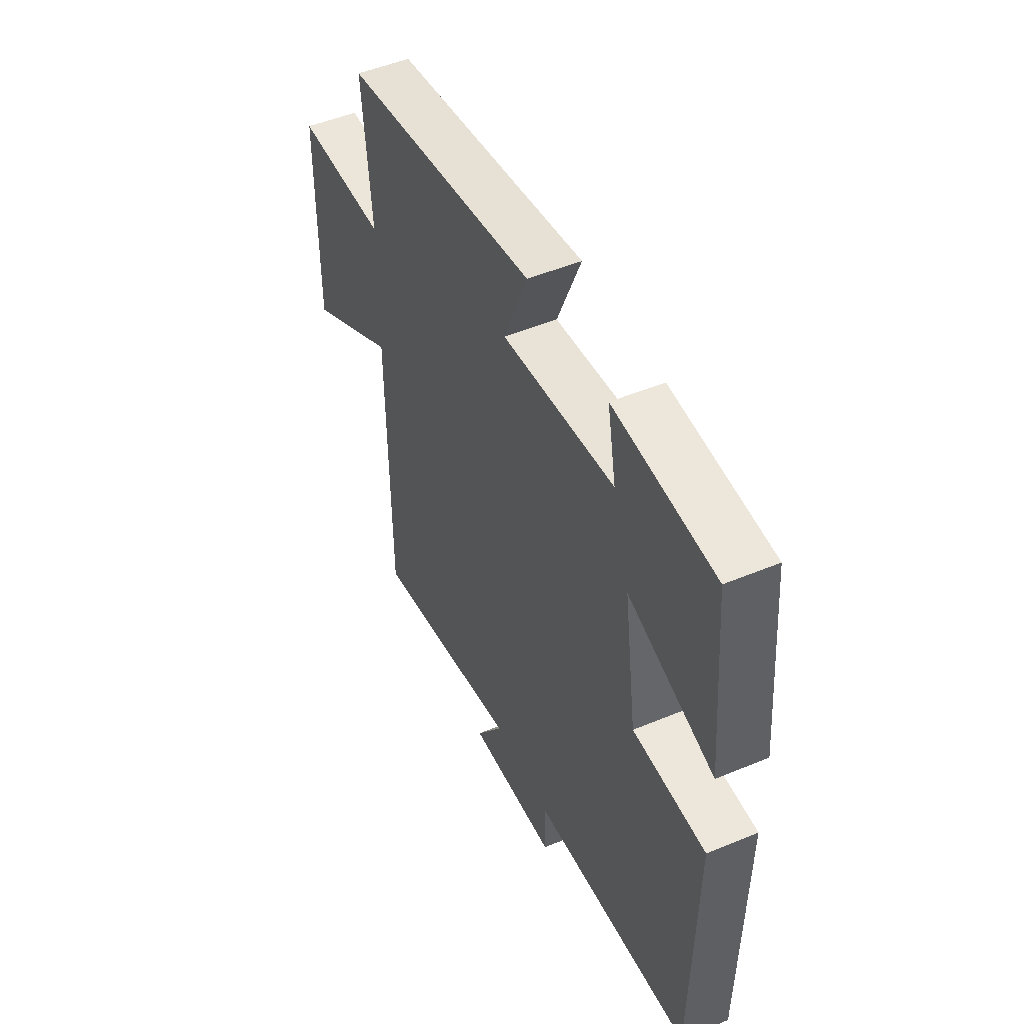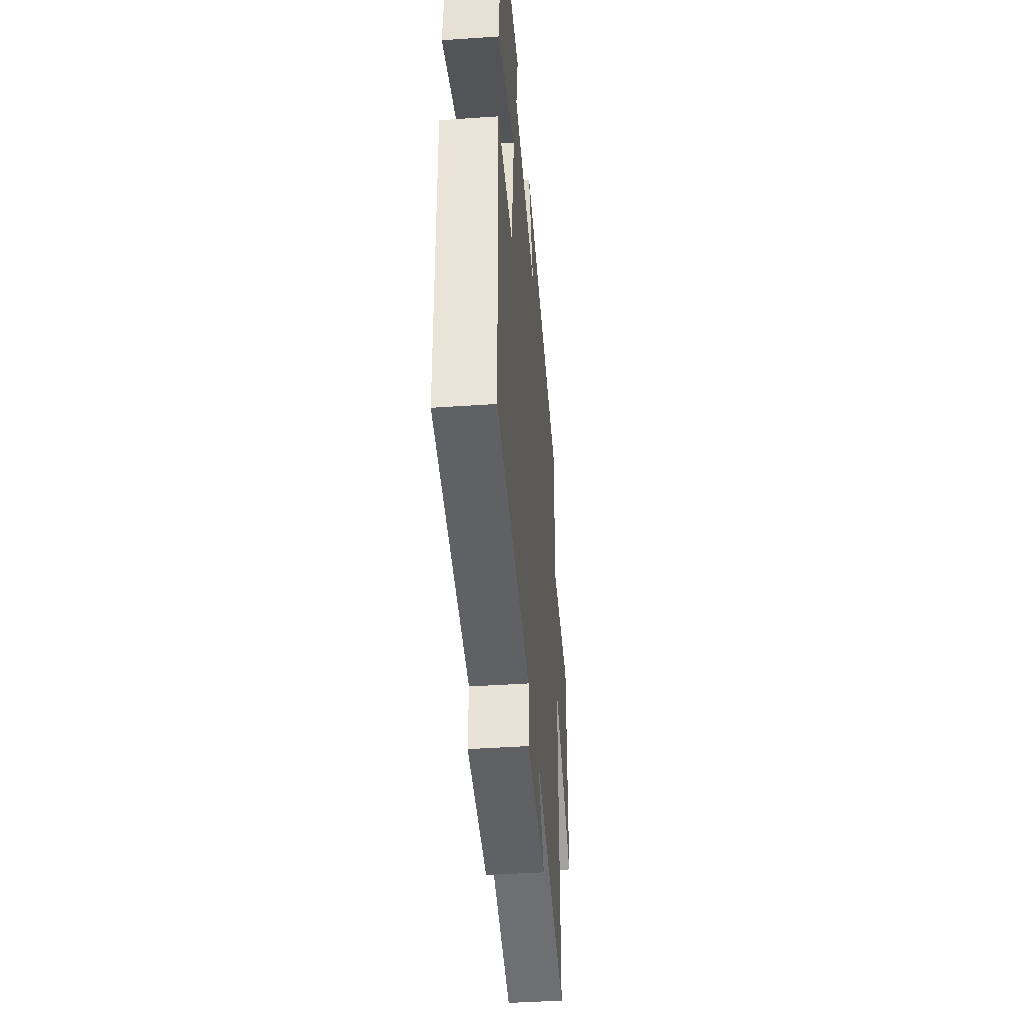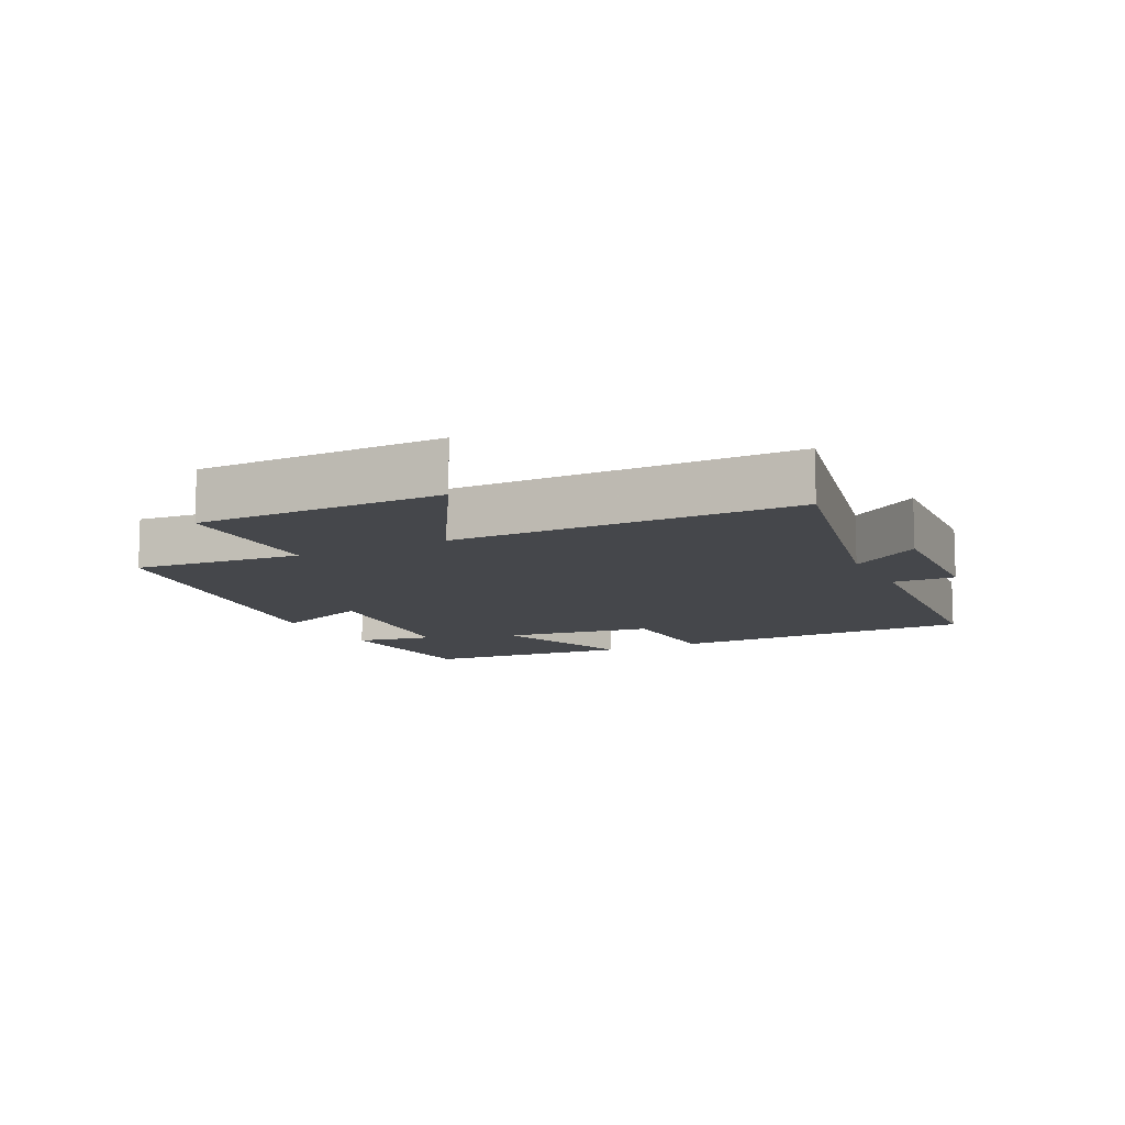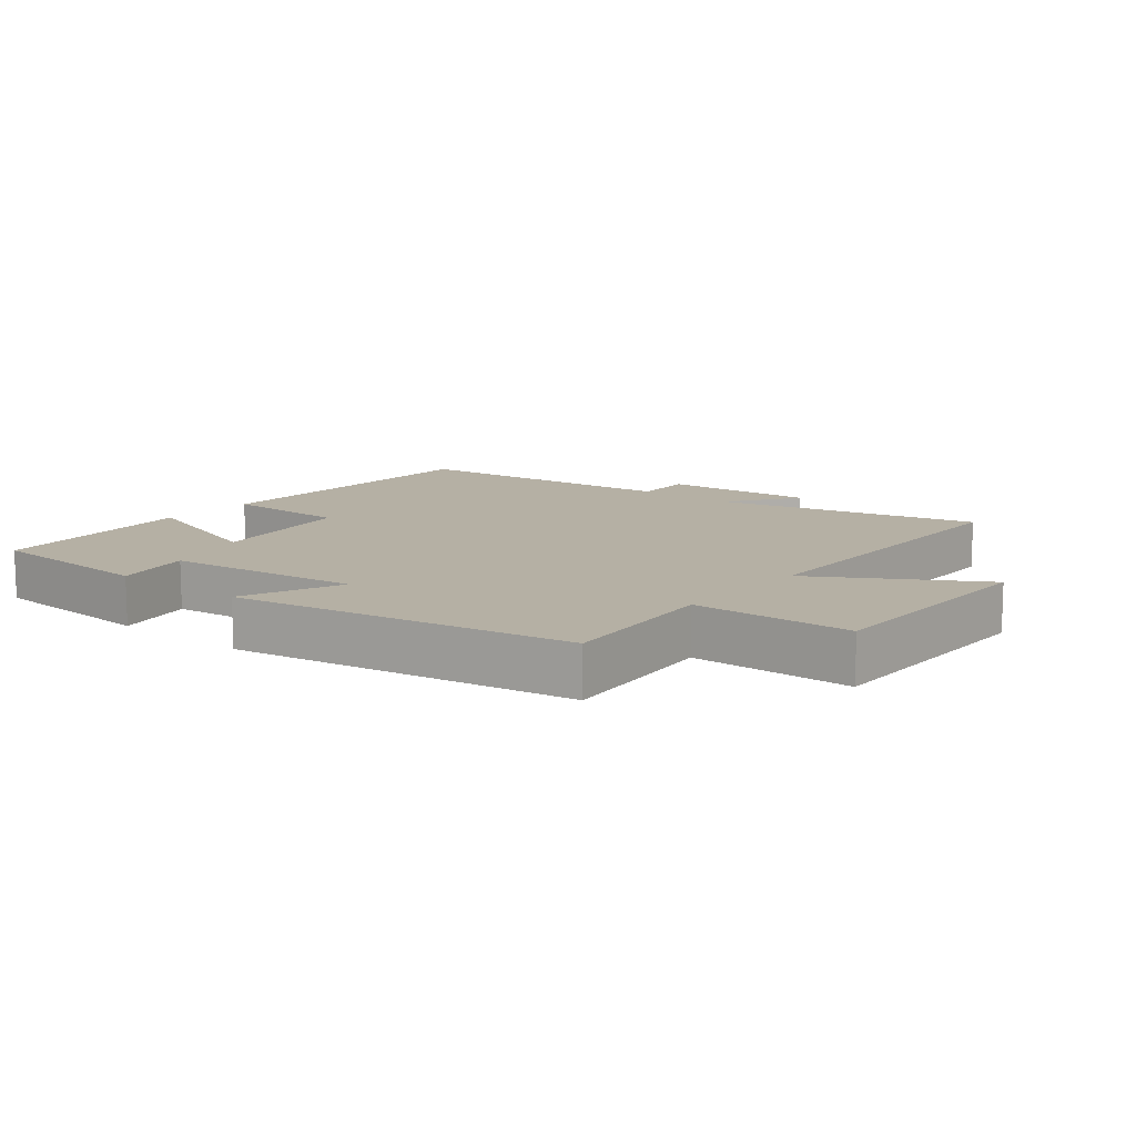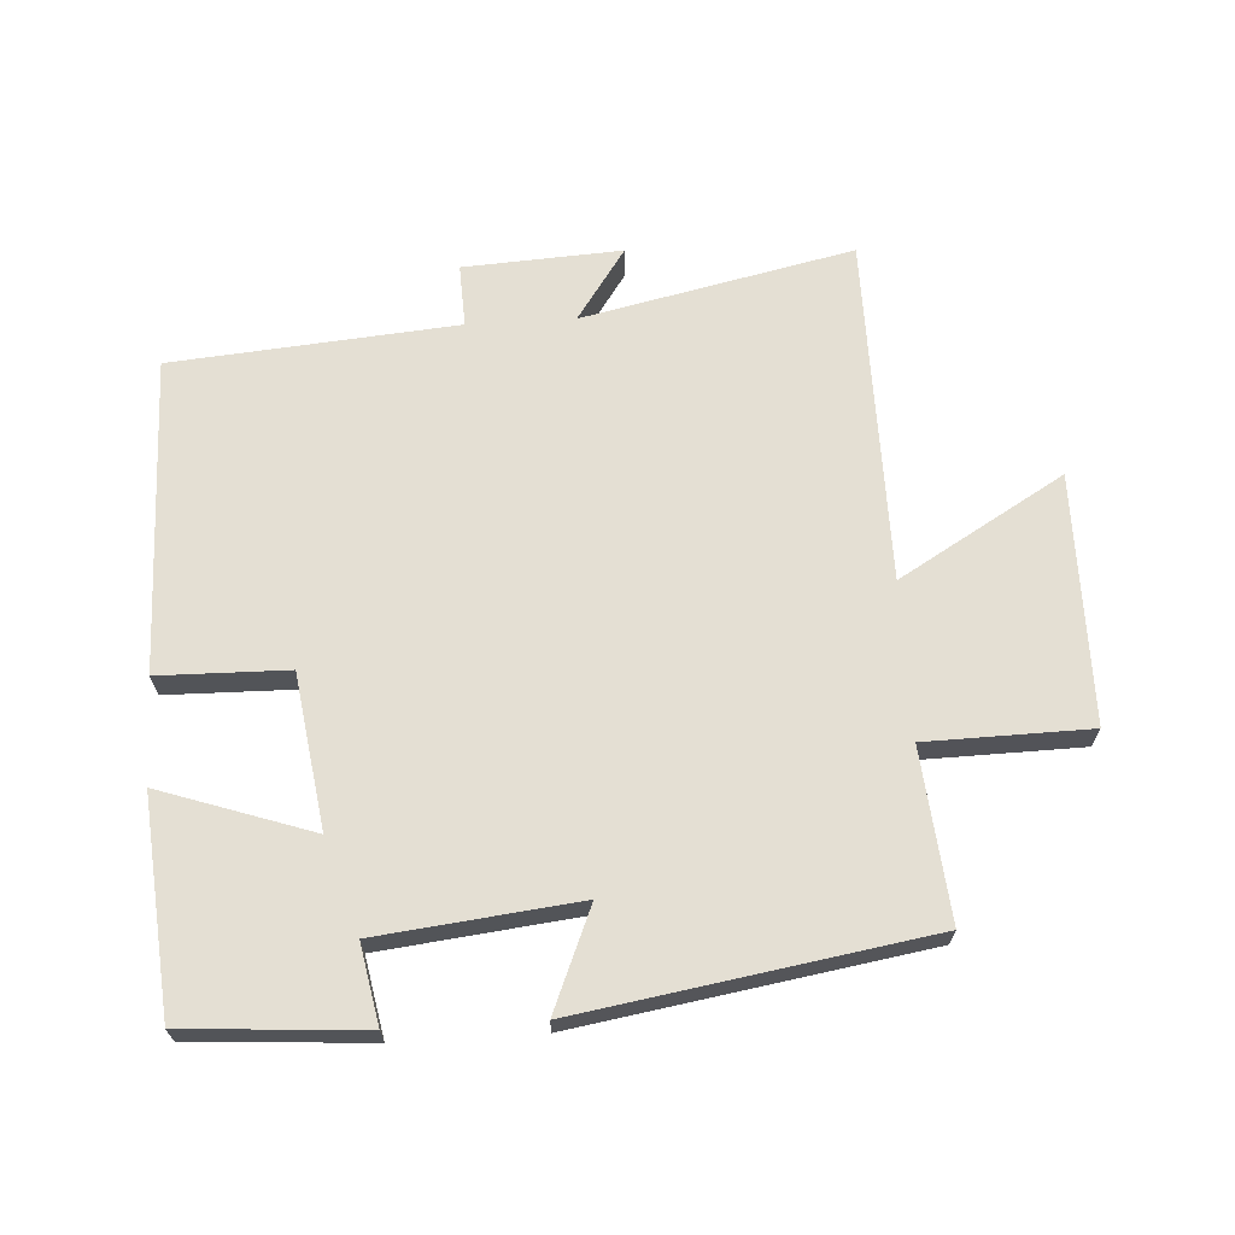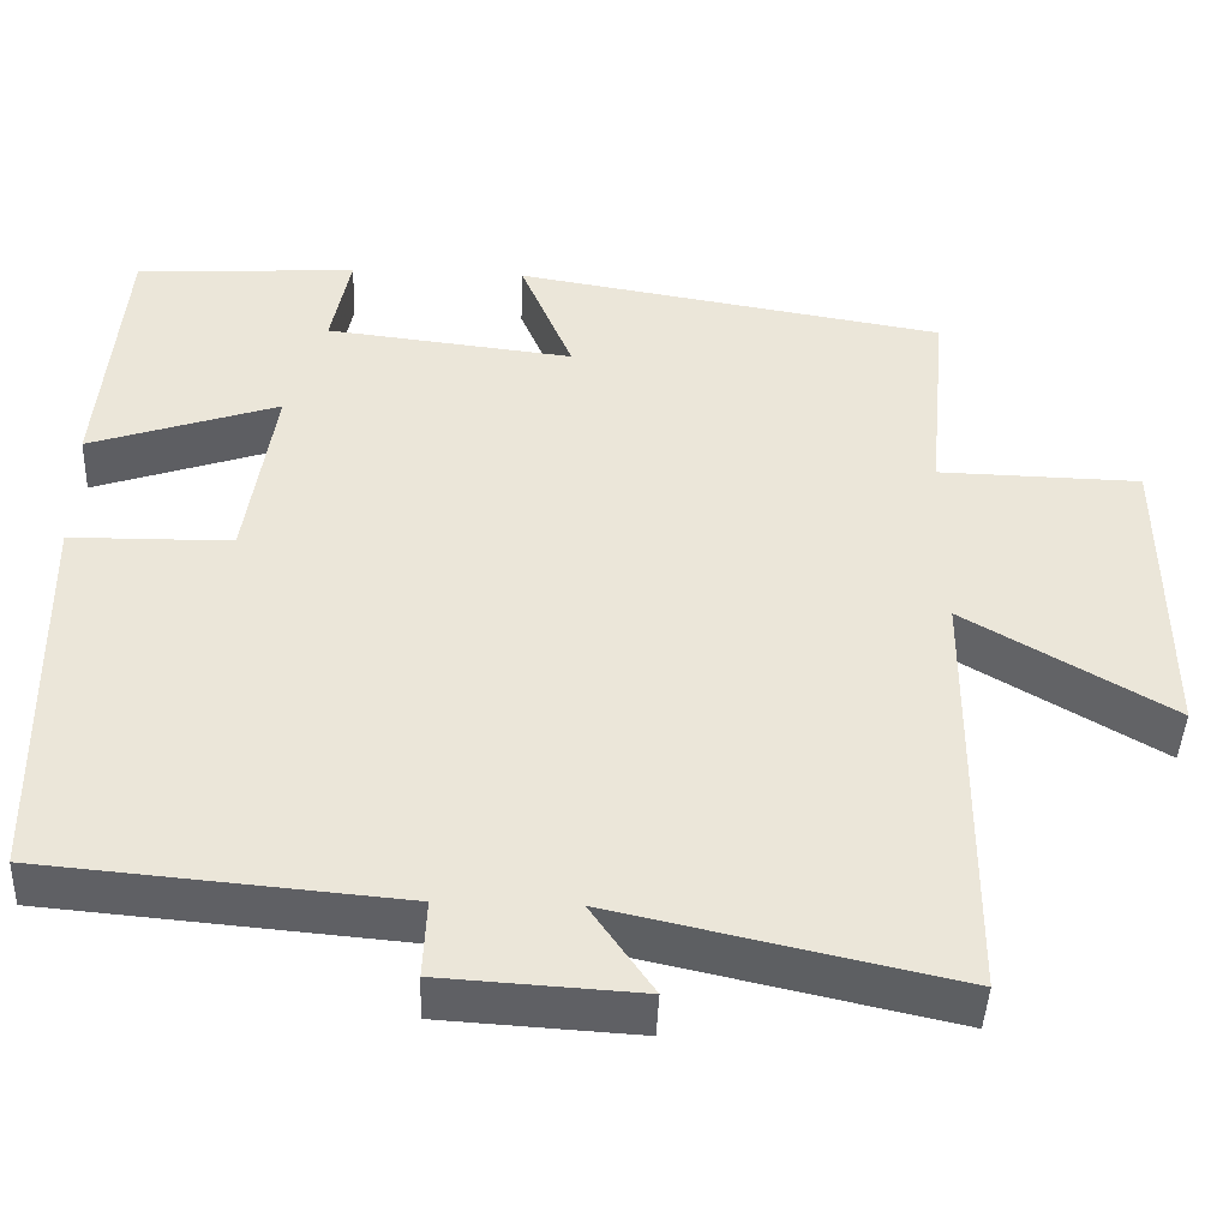
<metadata>
{"format":"obj","ext":"obj","renderer":"f3d","projection":"perspective","resolution":1024,"background":"white","views":[{"elev":49.6,"azim":-114.7,"up":"+Z"},{"elev":-42.4,"azim":-85.3,"up":"+Z"},{"elev":-10.6,"azim":116.8,"up":"+Y"},{"elev":11.6,"azim":38.9,"up":"+Y"},{"elev":66.8,"azim":-3.4,"up":"+Y"},{"elev":-44.2,"azim":-2.4,"up":"+Z"}]}
</metadata>
<code>
v 0.524 0.07 0.415
v 0.5 0.07 0.161
v 0.744 0.07 0.156
v 0.746 0.07 -0.216
v 0.5 0.07 -0.071
v 0.496 0.07 -0.589
v 0.092 0.07 -0.5
v 0.166 0.07 -0.608
v -0.07 0.07 -0.594
v -0.066 0.07 -0.5
v -0.492 0.07 -0.463
v -0.5 0.07 0.008
v -0.307 0.07 0.011
v -0.273 0.07 0.241
v -0.5 0.07 0.164
v -0.472 0.07 0.483
v -0.206 0.07 0.5
v -0.229 0.07 0.382
v 0.069 0.07 0.348
v 0.006 0.07 0.5
v 0.524 0 0.415
v 0.5 0 0.161
v 0.744 0 0.156
v 0.746 0 -0.216
v 0.5 0 -0.071
v 0.496 0 -0.589
v 0.092 0 -0.5
v 0.166 0 -0.608
v -0.07 0 -0.594
v -0.066 0 -0.5
v -0.492 0 -0.463
v -0.5 0 0.008
v -0.307 0 0.011
v -0.273 0 0.241
v -0.5 0 0.164
v -0.472 0 0.483
v -0.206 0 0.5
v -0.229 0 0.382
v 0.069 0 0.348
v 0.006 0 0.5
f 19 20 1 2
f 18 19 2
f 15 16 17 18
f 14 15 18
f 13 14 18 2
f 10 11 12 13
f 10 13 2 3
f 7 8 9 10
f 5 6 7
f 5 7 10
f 3 4 5
f 3 5 10
f 22 21 40 39
f 22 39 38
f 38 37 36 35
f 38 35 34
f 22 38 34 33
f 33 32 31 30
f 23 22 33 30
f 30 29 28 27
f 27 26 25
f 30 27 25
f 25 24 23
f 30 25 23
f 1 21 22 2
f 2 22 23 3
f 3 23 24 4
f 4 24 25 5
f 5 25 26 6
f 6 26 27 7
f 7 27 28 8
f 8 28 29 9
f 9 29 30 10
f 10 30 31 11
f 11 31 32 12
f 12 32 33 13
f 13 33 34 14
f 14 34 35 15
f 15 35 36 16
f 16 36 37 17
f 17 37 38 18
f 18 38 39 19
f 19 39 40 20
f 20 40 21 1

</code>
